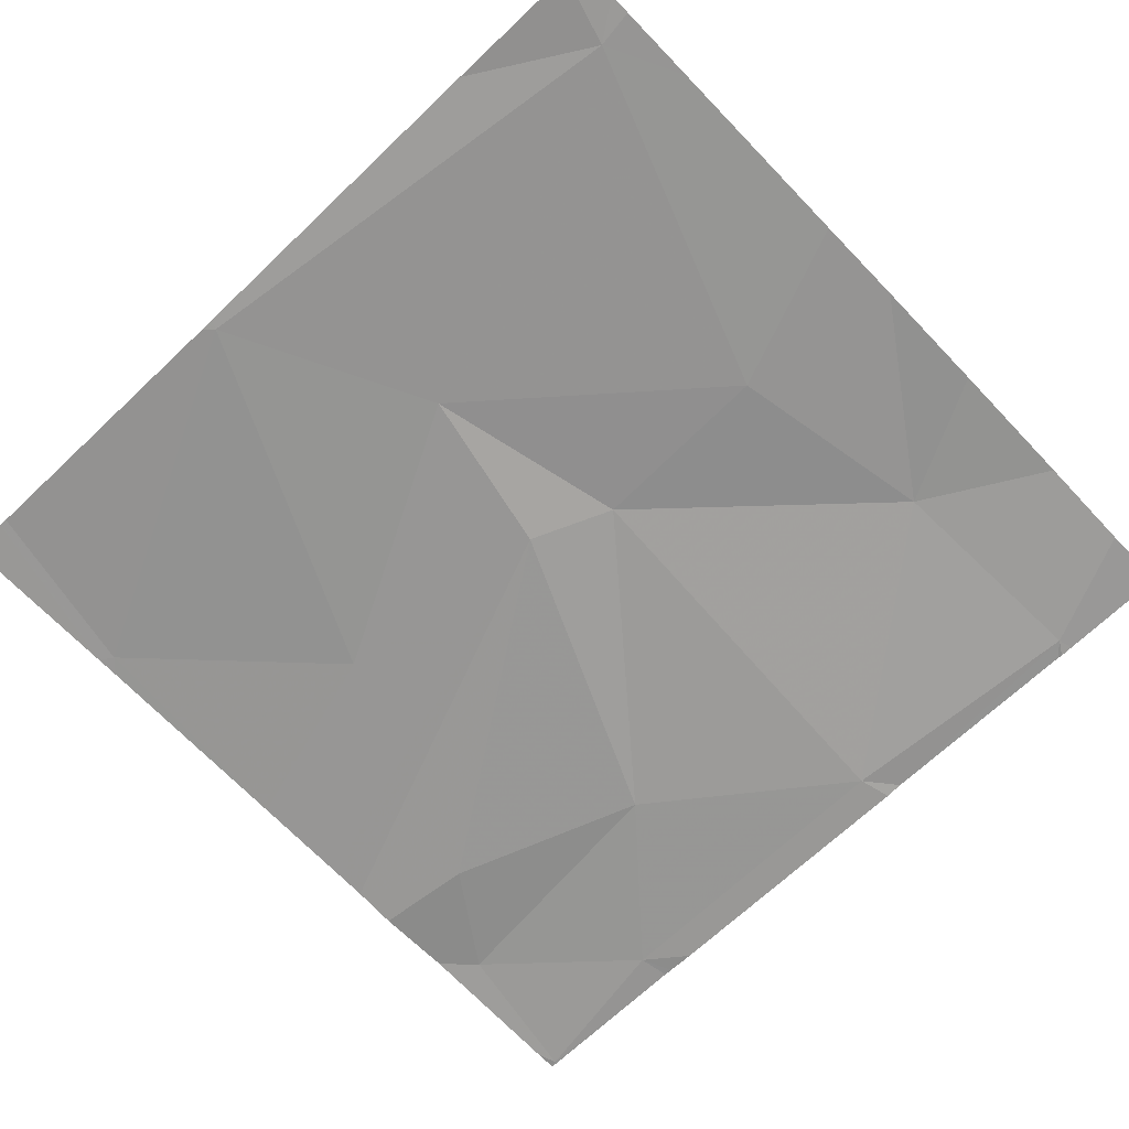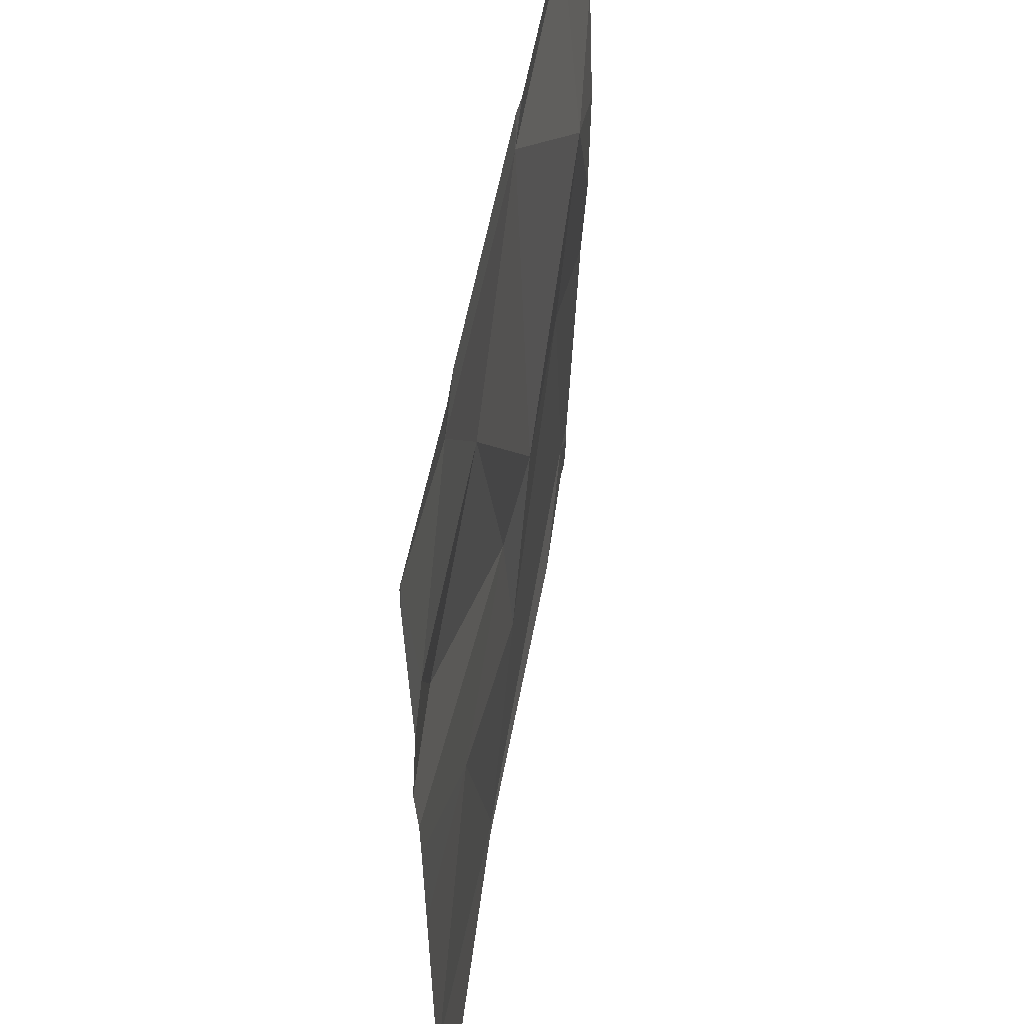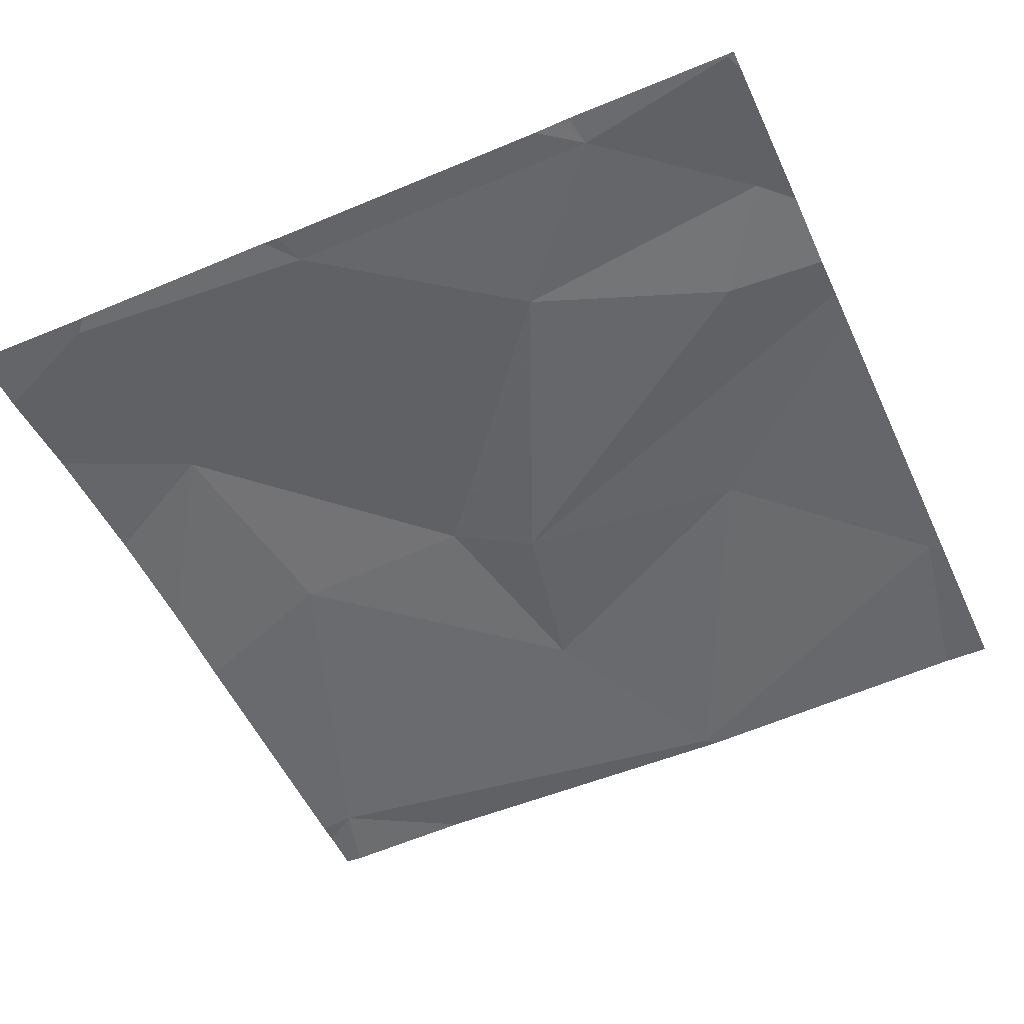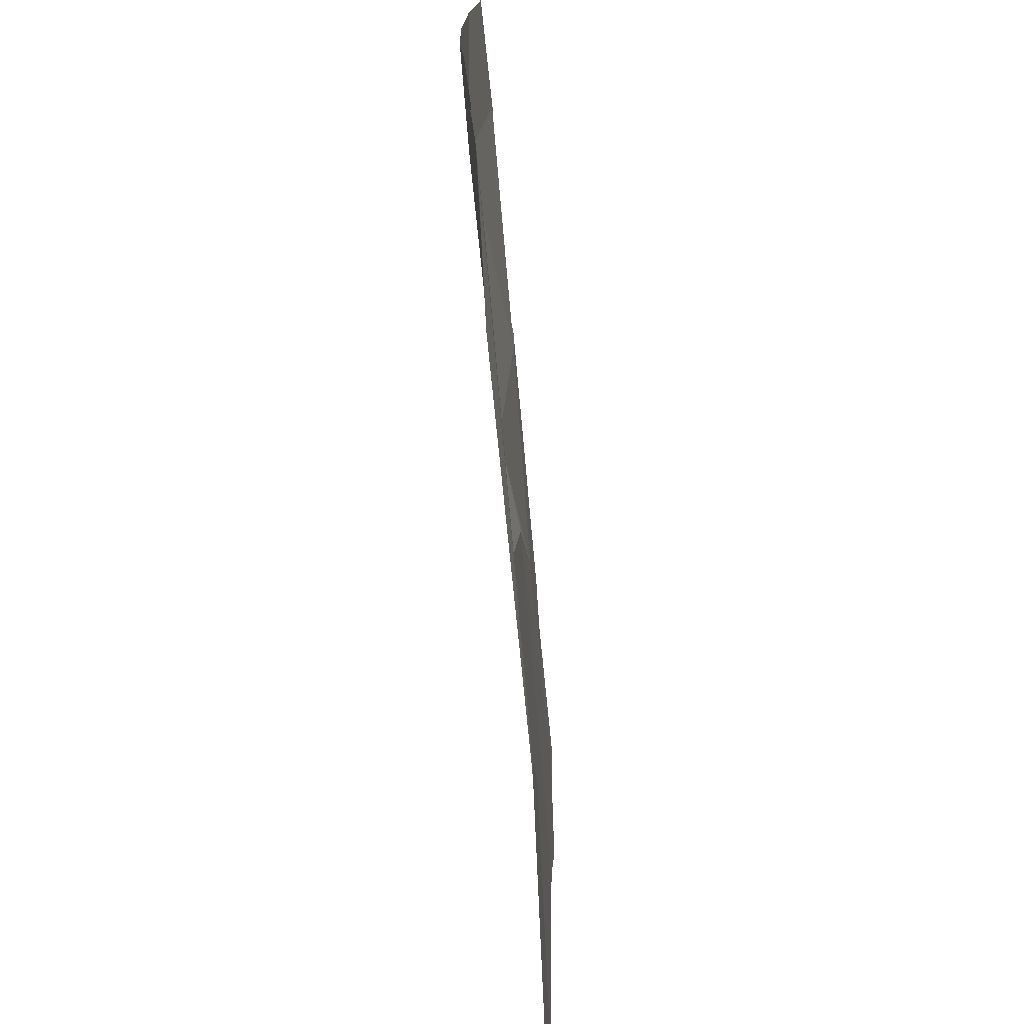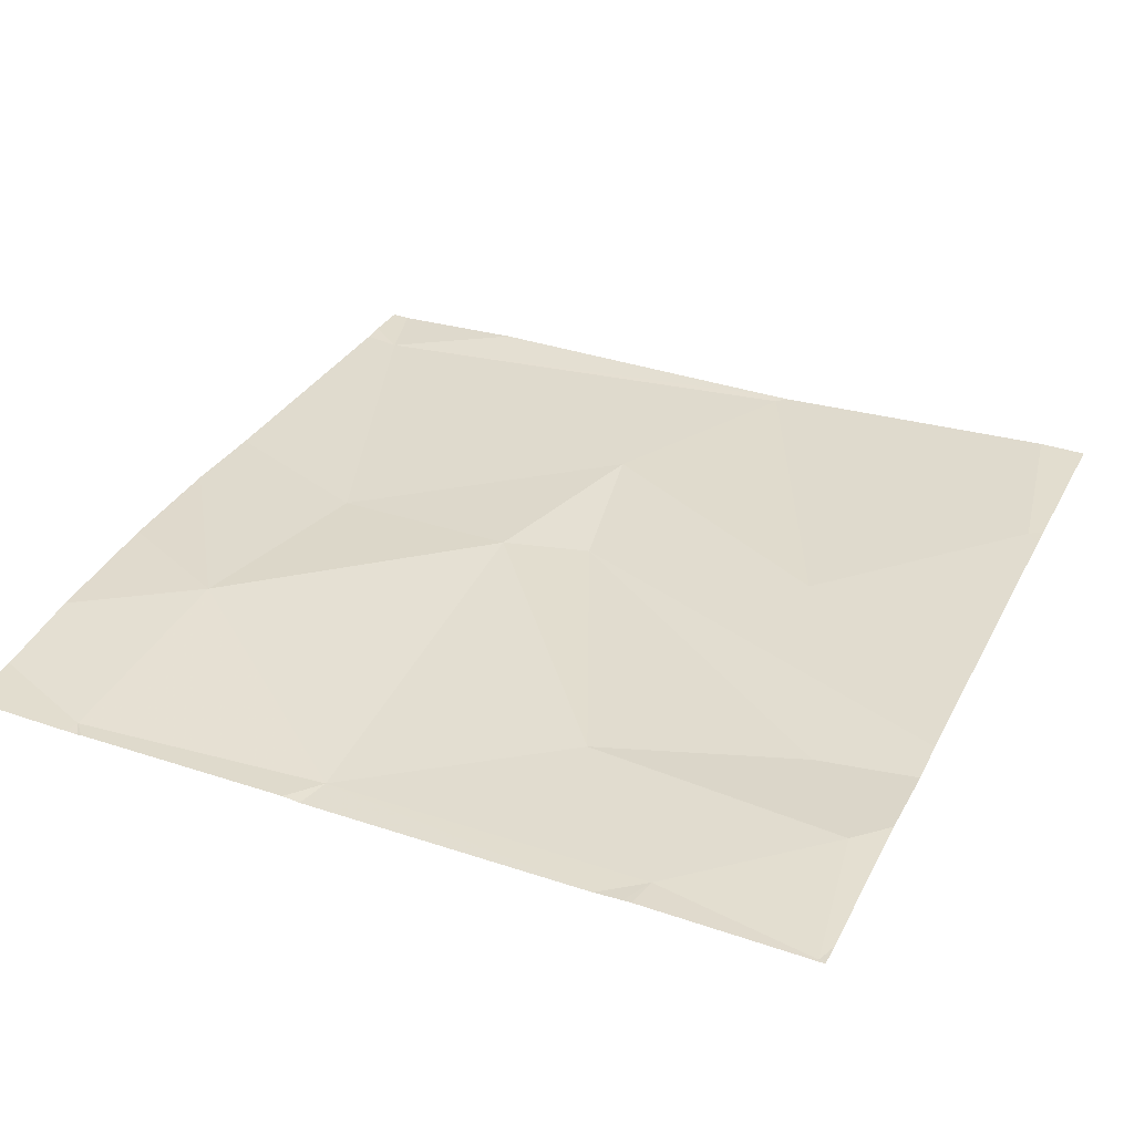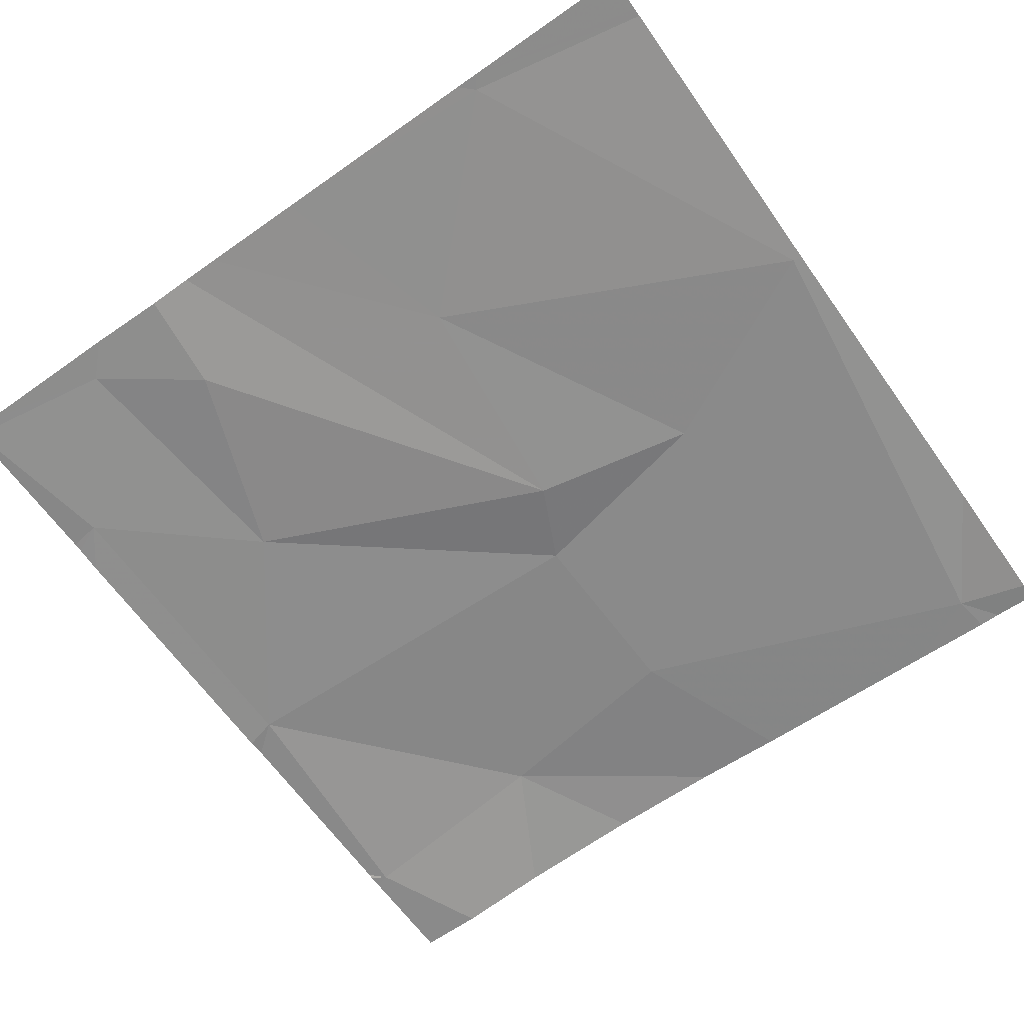
<metadata>
{"format":"obj","ext":"obj","renderer":"f3d","projection":"perspective","resolution":1024,"background":"white","views":[{"elev":-68.2,"azim":43.7,"up":"+Z"},{"elev":50.6,"azim":-80.3,"up":"+Y"},{"elev":-51.9,"azim":-155.6,"up":"+Z"},{"elev":-72.6,"azim":95.4,"up":"+Y"},{"elev":34.4,"azim":-155.5,"up":"+Z"},{"elev":-64.2,"azim":-54.7,"up":"+Z"}]}
</metadata>
<code>
v -62.8 227.8 494.1
v -62.85 227.8 494.1
v -62.34 228 494
v -62.37 228.2 494
v -62.07 228.2 494.1
v -62.03 228.5 494.1
v -62.07 227.8 494
v -62.79 227.8 494.1
v -62.02 228.7 494
v -62.3 228.7 494
v -62.66 228.7 494
v -61.93 227.9 494
v -62.45 227.8 494
v -62.28 228.2 494.1
v -62.46 227.8 494
v -62.63 228.2 494.1
v -62.52 228.5 494
v -62.45 227.8 494
v -62.64 228.7 494
v -61.89 227.9 494
v -61.89 228.3 494.1
v -61.89 228.2 494.1
v -62.84 228.7 494
v -61.89 228.4 494.1
v -61.89 227.8 494
v -62.81 228.6 494.1
v -62.73 228.5 494
v -62.27 228.7 494
v -62.83 228 494.1
v -62.85 228.2 494.1
v -62.85 228.4 494.1
v -62.85 228.4 494.1
v -62.85 228.7 494
v -62.85 228.7 494
v -62.85 228.5 494.1
v -62.85 228 494.1
v -62.85 228 494.1
v -62.85 228.4 494
v -62.03 228.7 494
v -61.89 228.6 494.1
v -61.89 228.7 494
v -62.61 228.7 494
v -61.89 227.9 494
v -62.65 228.7 494
v -61.91 227.8 494
v -61.89 227.8 494
v -62.01 228.7 494
v -62.03 228.7 494
v -62.29 228.7 494
v -62 228.7 494
v -62.84 228.7 494
v -62.84 228.7 494
v -62.85 228.7 494
v -61.89 228.7 494
f 4 16 3
f 14 5 6
f 47 9 50
f 46 25 45
f 14 4 3
f 21 5 22
f 6 9 10
f 28 9 39
f 50 41 54
f 45 12 7
f 4 14 17
f 16 18 3
f 9 6 40
f 17 14 10
f 3 18 12
f 12 5 3
f 12 18 13
f 17 10 11
f 10 14 6
f 22 12 43
f 44 11 19
f 42 10 49
f 5 14 3
f 39 9 48
f 41 9 40
f 31 4 32
f 1 36 2
f 17 26 27
f 23 11 44
f 26 23 34
f 27 26 35
f 8 36 1
f 17 27 4
f 15 29 8
f 11 26 17
f 32 27 38
f 16 29 18
f 29 16 30
f 11 23 26
f 30 16 31
f 40 6 24
f 22 5 12
f 31 16 4
f 32 4 27
f 33 23 52
f 25 12 45
f 8 29 36
f 34 23 33
f 15 18 29
f 35 26 34
f 20 12 25
f 36 29 37
f 21 6 5
f 28 10 9
f 37 29 30
f 38 27 35
f 42 11 10
f 24 6 21
f 7 12 13
f 43 12 20
f 13 18 15
f 19 11 42
f 48 9 47
f 49 10 28
f 50 9 41
f 51 23 44
f 52 23 51
f 53 33 52

</code>
